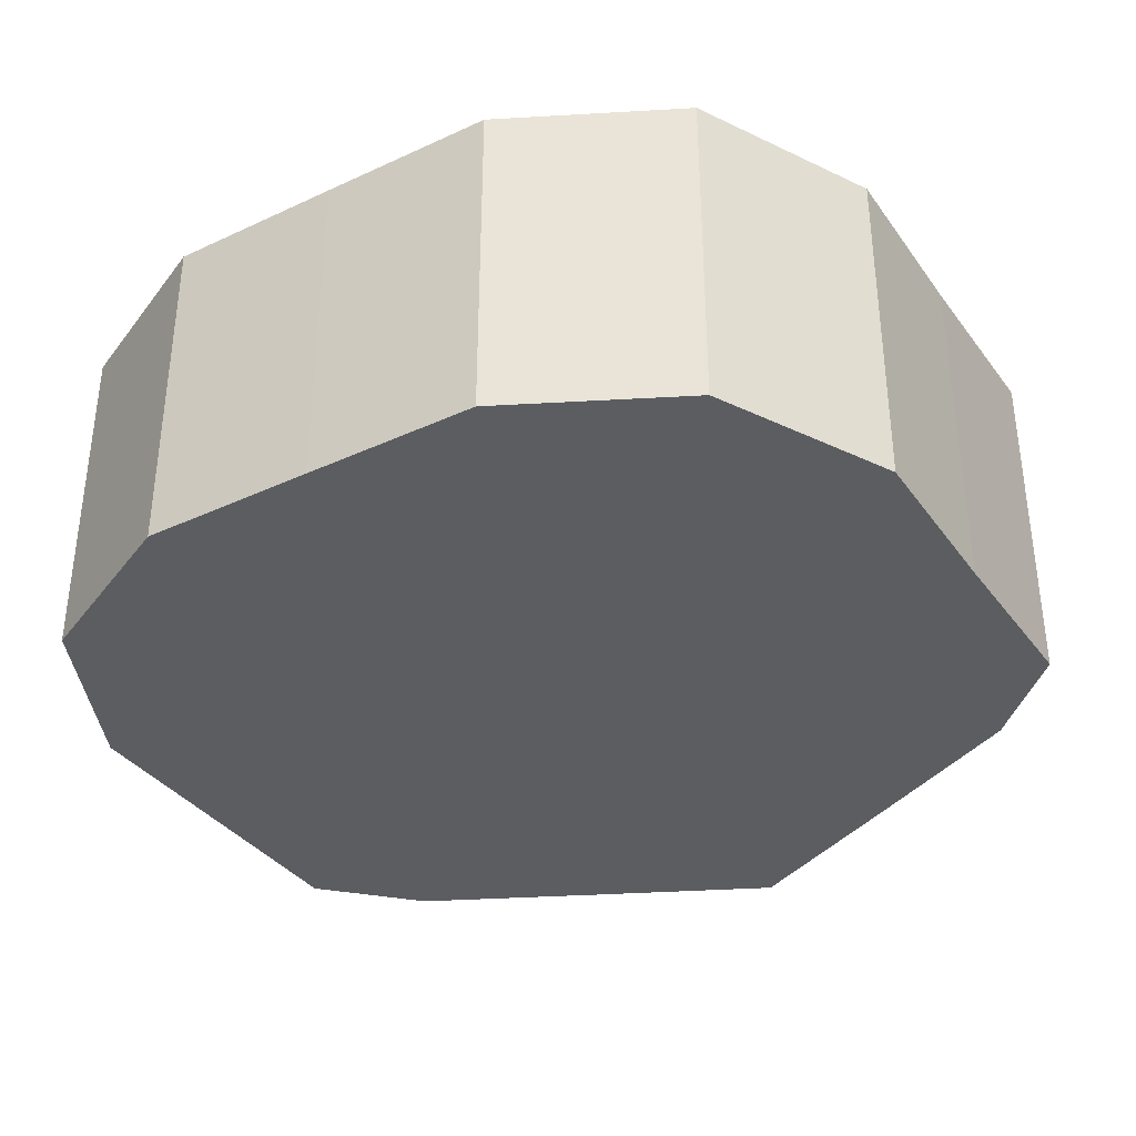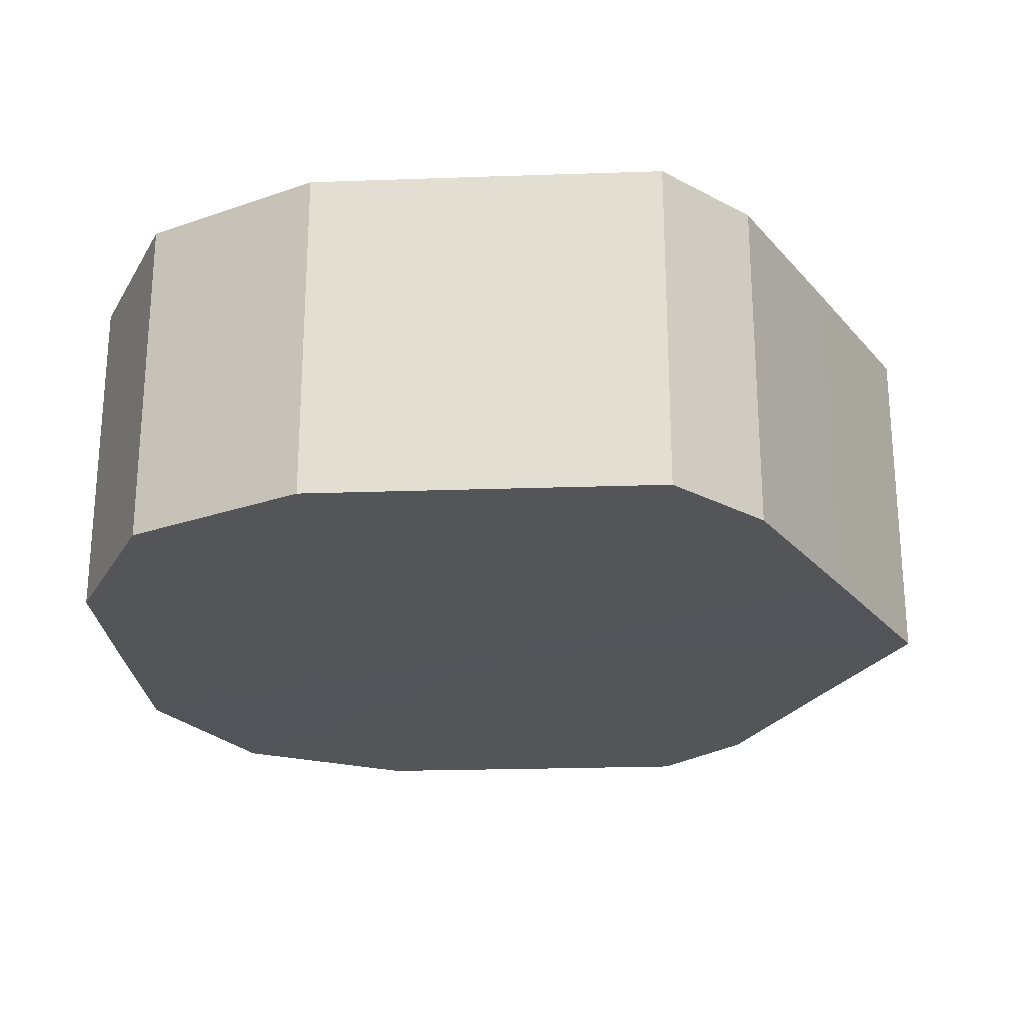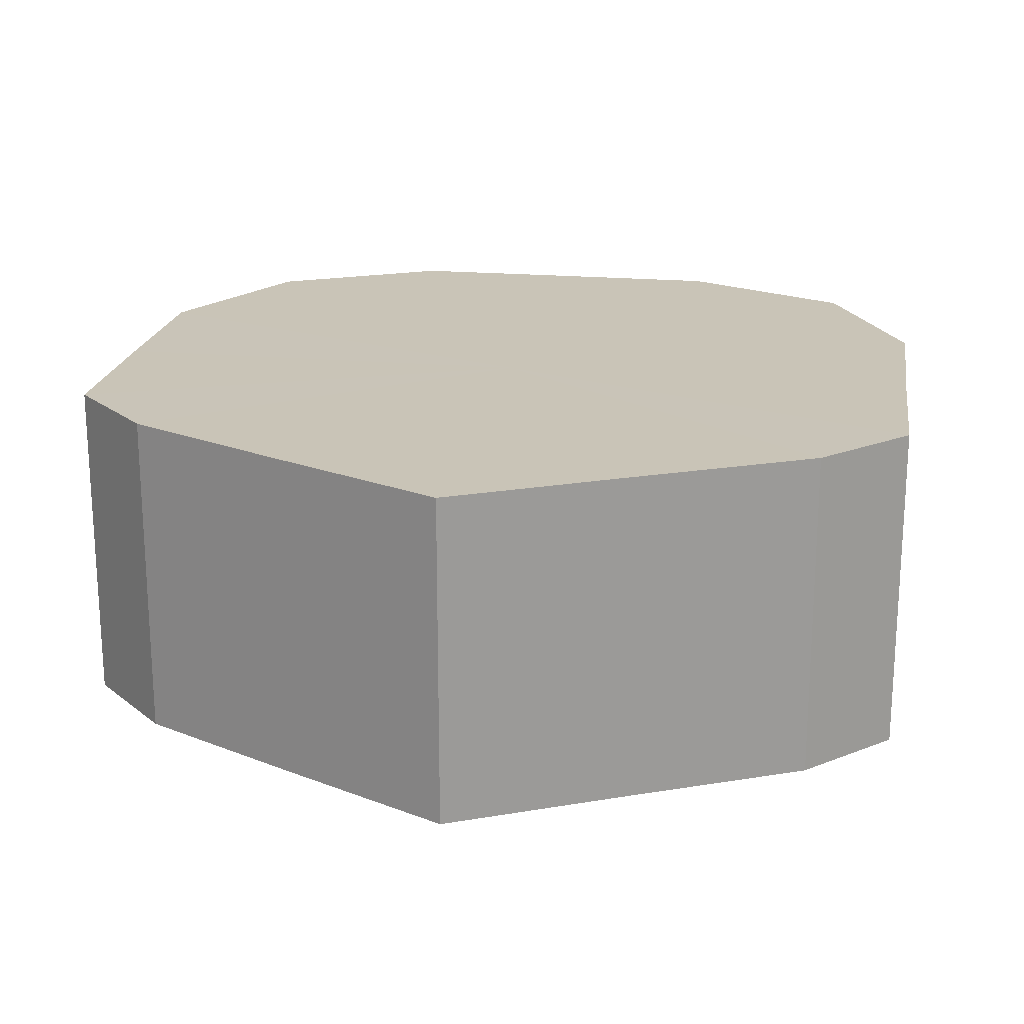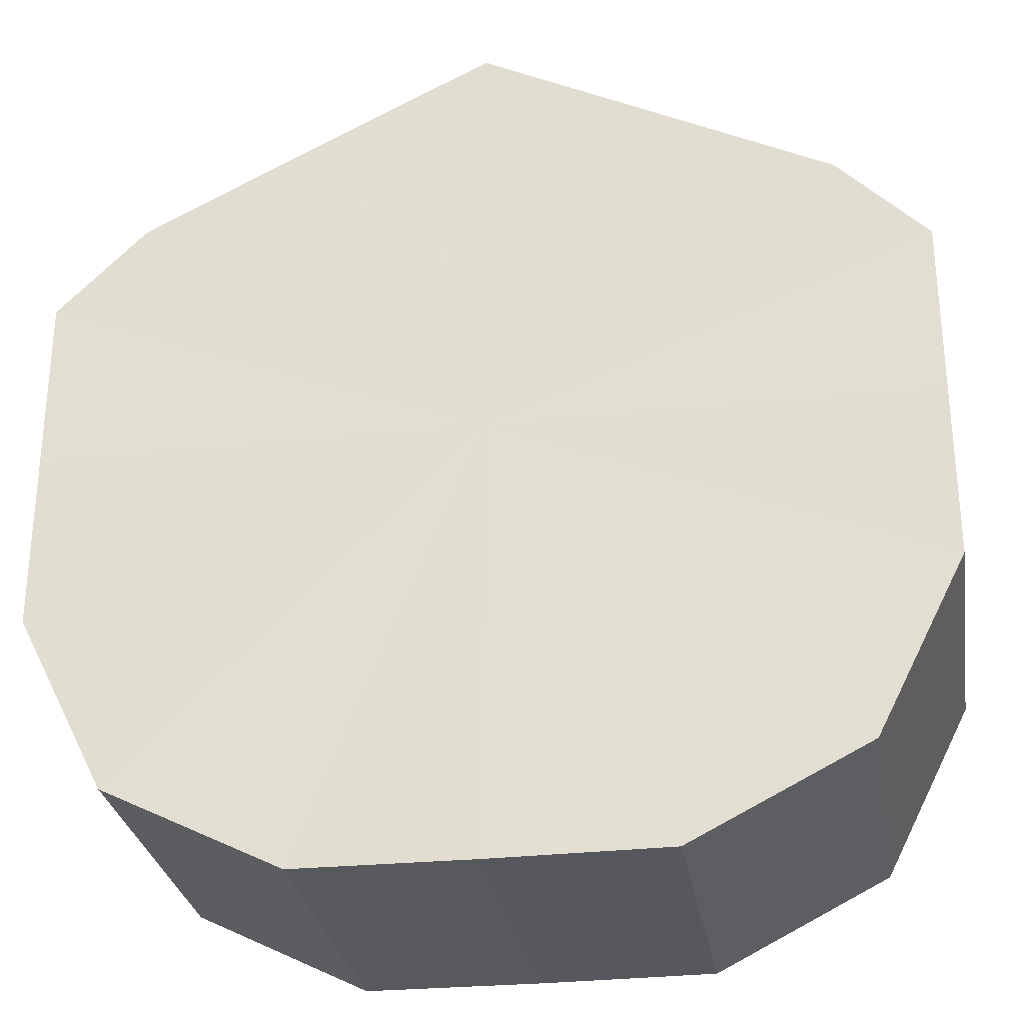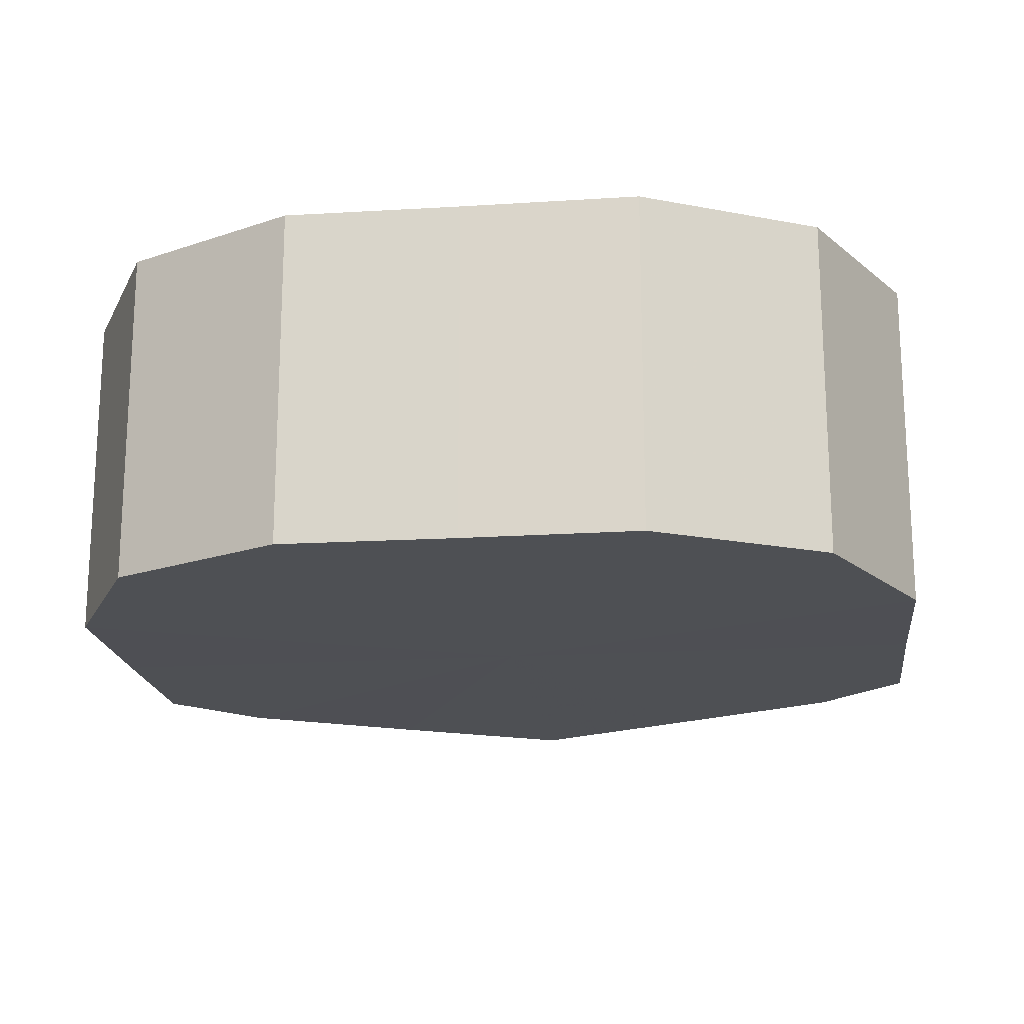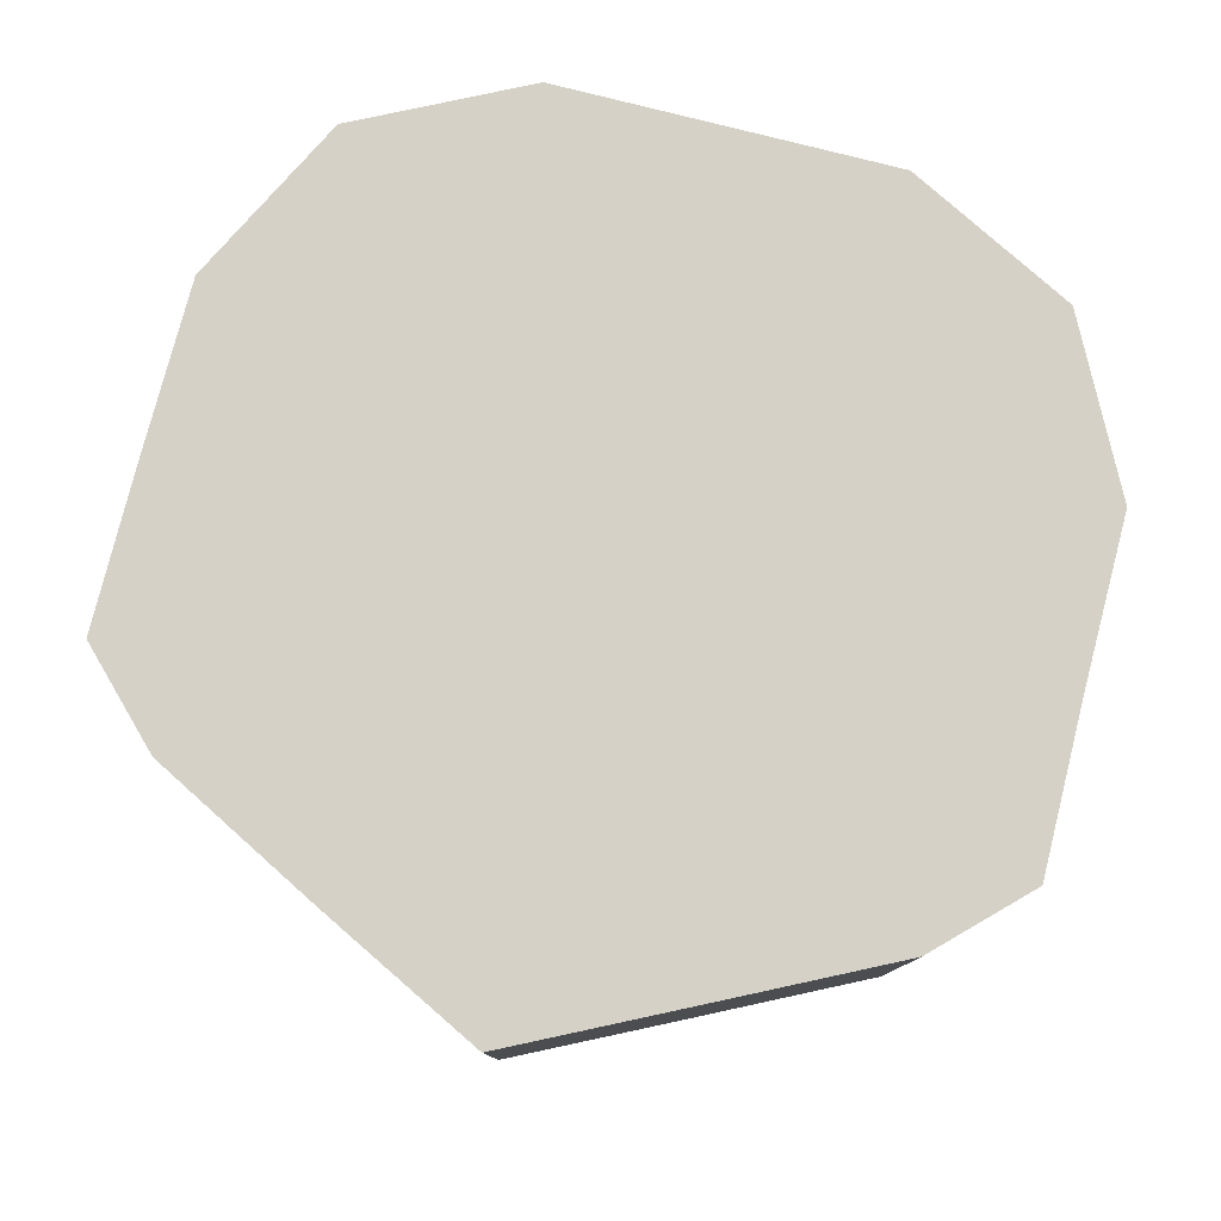
<metadata>
{"format":"obj","ext":"obj","renderer":"f3d","projection":"perspective","resolution":1024,"background":"white","views":[{"elev":-35.9,"azim":31.2,"up":"+Z"},{"elev":-24.0,"azim":93.4,"up":"+Z"},{"elev":20.0,"azim":-170.8,"up":"+Z"},{"elev":-29.0,"azim":9.2,"up":"+Y"},{"elev":-18.5,"azim":6.8,"up":"+Z"},{"elev":79.0,"azim":-165.5,"up":"+Z"}]}
</metadata>
<code>
o 25330
v 2230 1882 14.57
v 2230 1882 14.57
v 2230 1882 14.53
v 2230 1882 14.57
v 2230 1882 14.53
v 2230 1882 14.57
v 2230 1882 14.53
v 2230 1882 14.57
v 2230 1882 14.53
v 2230 1882 14.57
v 2230 1882 14.53
v 2230 1882 14.57
v 2230 1882 14.53
v 2230 1882 14.57
v 2230 1882 14.53
v 2230 1882 14.57
v 2230 1882 14.53
v 2230 1882 14.57
v 2230 1882 14.53
v 2230 1882 14.57
v 2230 1882 14.53
v 2230 1882 14.57
v 2230 1882 14.53
v 2230 1882 14.57
v 2230 1882 14.53
v 2230 1882 14.57
v 2230 1882 14.53
v 2230 1882 14.57
v 2230 1882 14.53
v 2230 1882 14.57
v 2230 1882 14.53
v 2230 1882 14.53
v 2230 1882 14.53
v 2230 1882 14.57
v 2230 1882 14.53
v 2230 1882 14.57
v 2230 1882 14.53
v 2230 1882 14.53
v 2230 1882 14.57
v 2230 1882 14.53
v 2230 1882 14.57
v 2230 1882 14.57
v 2230 1882 14.53
v 2230 1882 14.53
v 2230 1882 14.57
v 2230 1882 14.53
v 2230 1882 14.57
v 2230 1882 14.57
v 2230 1882 14.53
v 2230 1882 14.53
v 2230 1882 14.57
v 2230 1882 14.53
v 2230 1882 14.57
v 2230 1882 14.57
v 2230 1882 14.53
v 2230 1882 14.53
v 2230 1882 14.57
v 2230 1882 14.53
v 2230 1882 14.57
v 2230 1882 14.57
v 2230 1882 14.53
v 2230 1882 14.53
v 2230 1882 14.57
v 2230 1882 14.57
v 2230 1882 14.57
v 2230 1882 14.57
v 2230 1882 14.57
v 2230 1882 14.57
v 2230 1882 14.57
v 2230 1882 14.57
v 2230 1882 14.57
v 2230 1882 14.57
v 2230 1882 14.57
v 2230 1882 14.57
v 2230 1882 14.57
v 2230 1882 14.57
v 2230 1882 14.57
v 2230 1882 14.57
v 2230 1882 14.57
v 2230 1882 14.57
v 2230 1882 14.57
v 2230 1882 14.53
v 2230 1882 14.53
v 2230 1882 14.53
v 2230 1882 14.53
v 2230 1882 14.53
v 2230 1882 14.53
v 2230 1882 14.53
v 2230 1882 14.53
v 2230 1882 14.53
v 2230 1882 14.53
v 2230 1882 14.53
v 2230 1882 14.53
v 2230 1882 14.53
v 2230 1882 14.53
v 2230 1882 14.53
v 2230 1882 14.53
v 2230 1882 14.53
f 1 2 3
f 2 4 5
f 6 1 7
f 4 8 9
f 10 6 11
f 8 12 13
f 14 10 15
f 12 16 17
f 18 14 19
f 16 20 21
f 22 18 23
f 20 24 25
f 26 22 27
f 24 28 29
f 30 26 31
f 28 30 32
f 33 34 35
f 35 36 37
f 38 39 33
f 40 41 38
f 37 42 43
f 44 45 40
f 46 47 44
f 43 48 49
f 50 51 46
f 52 53 50
f 49 54 55
f 56 57 52
f 58 59 56
f 55 60 61
f 62 63 58
f 61 64 62
f 65 66 67
f 65 68 66
f 65 67 69
f 65 70 68
f 65 69 71
f 65 72 70
f 65 71 73
f 65 74 72
f 65 73 75
f 65 76 74
f 65 75 77
f 65 78 76
f 65 77 79
f 65 80 78
f 65 79 81
f 65 81 80
f 82 83 84
f 82 85 83
f 82 84 86
f 82 87 85
f 82 86 88
f 82 89 87
f 82 88 90
f 82 91 89
f 82 90 92
f 82 93 91
f 82 92 94
f 82 95 93
f 82 94 96
f 82 97 95
f 82 96 98
f 82 98 97

</code>
